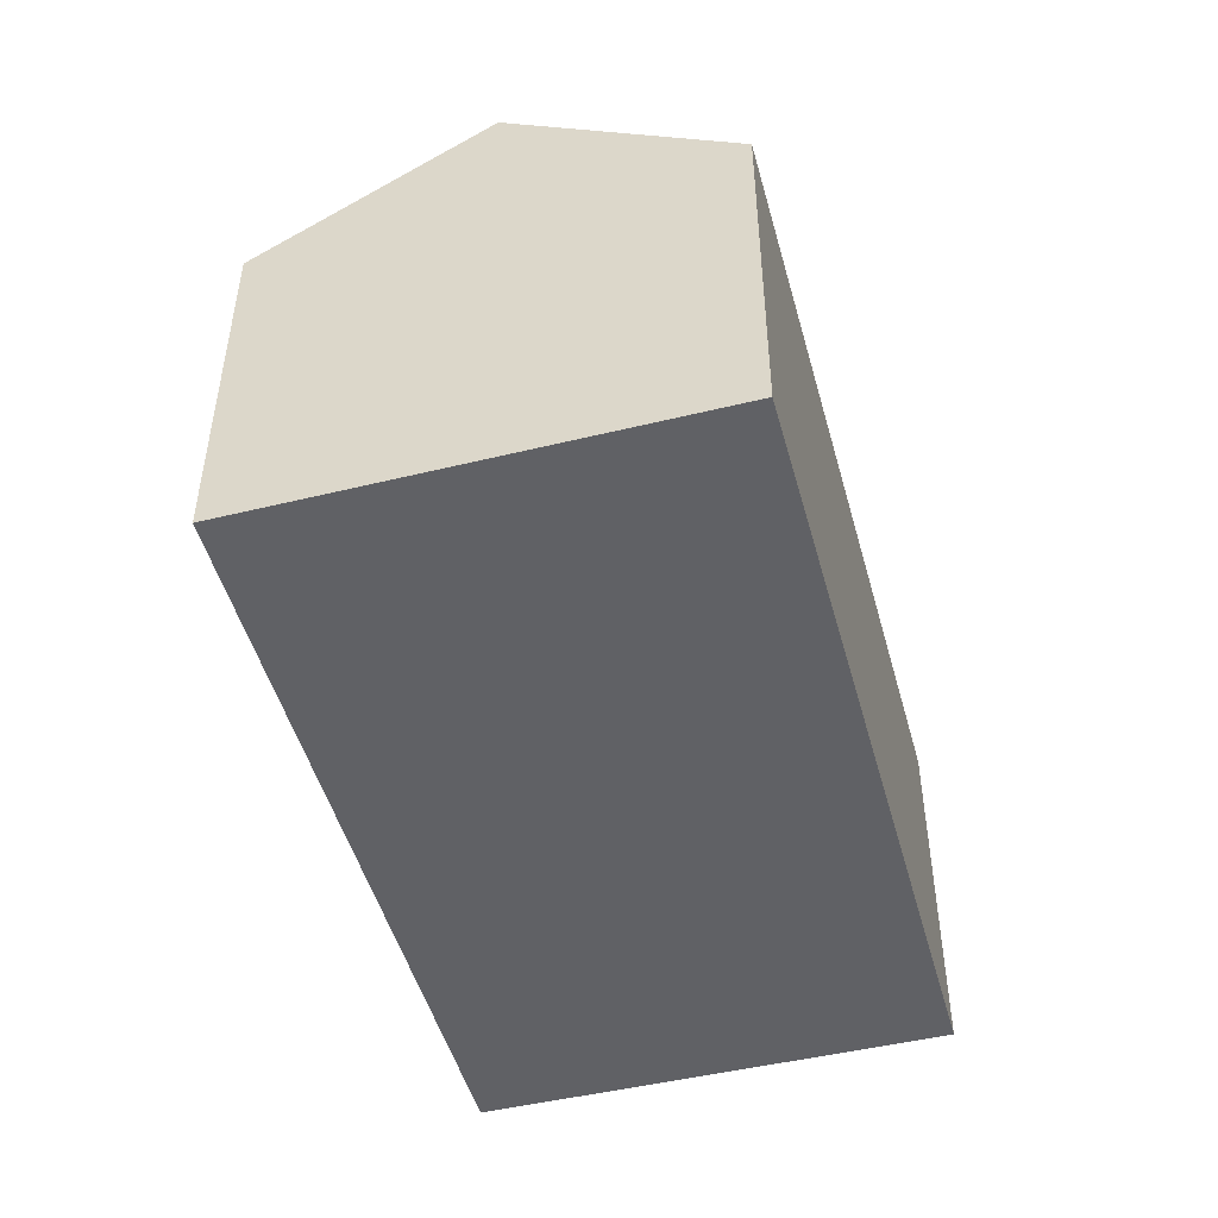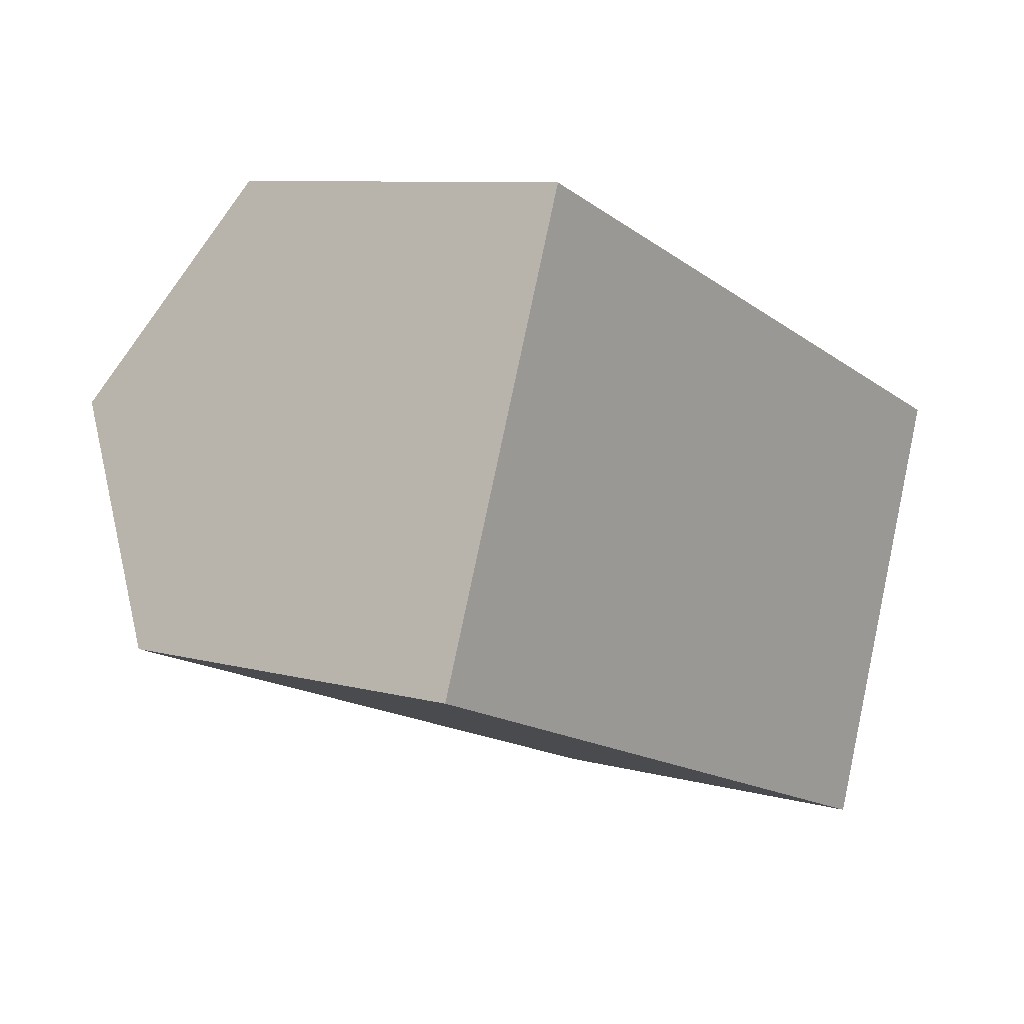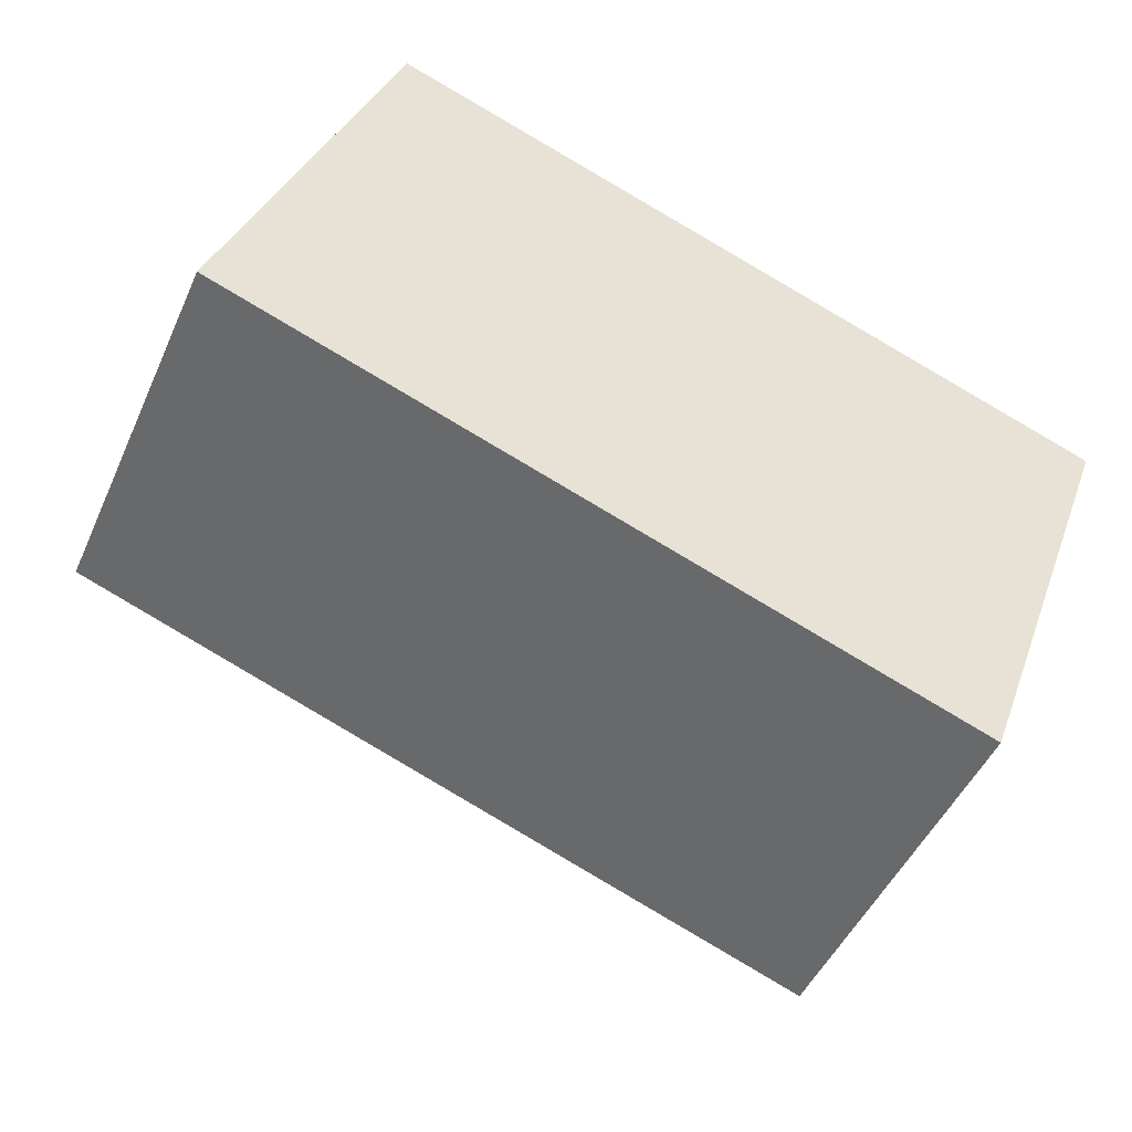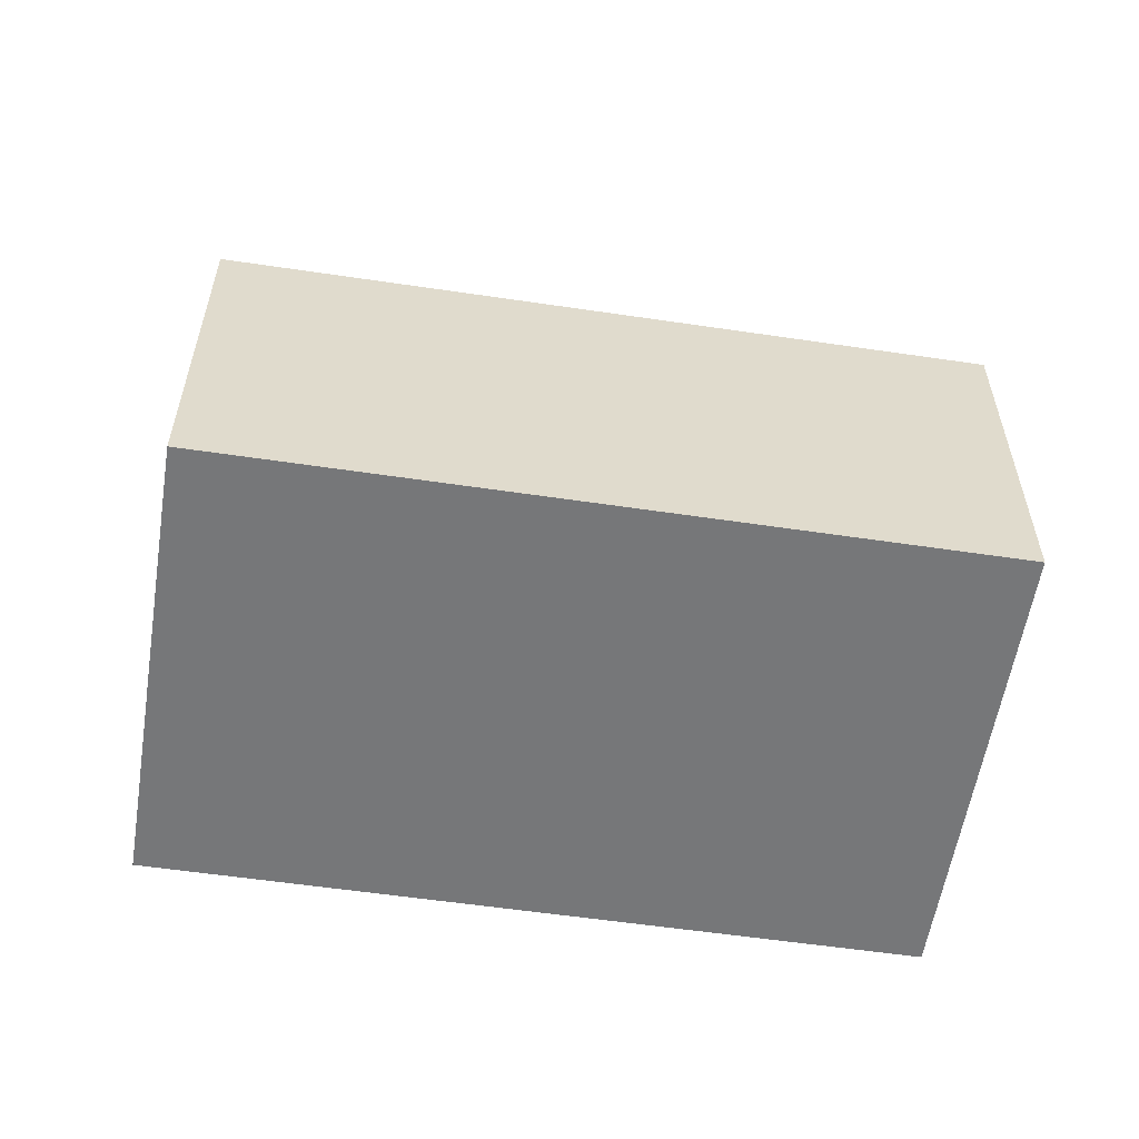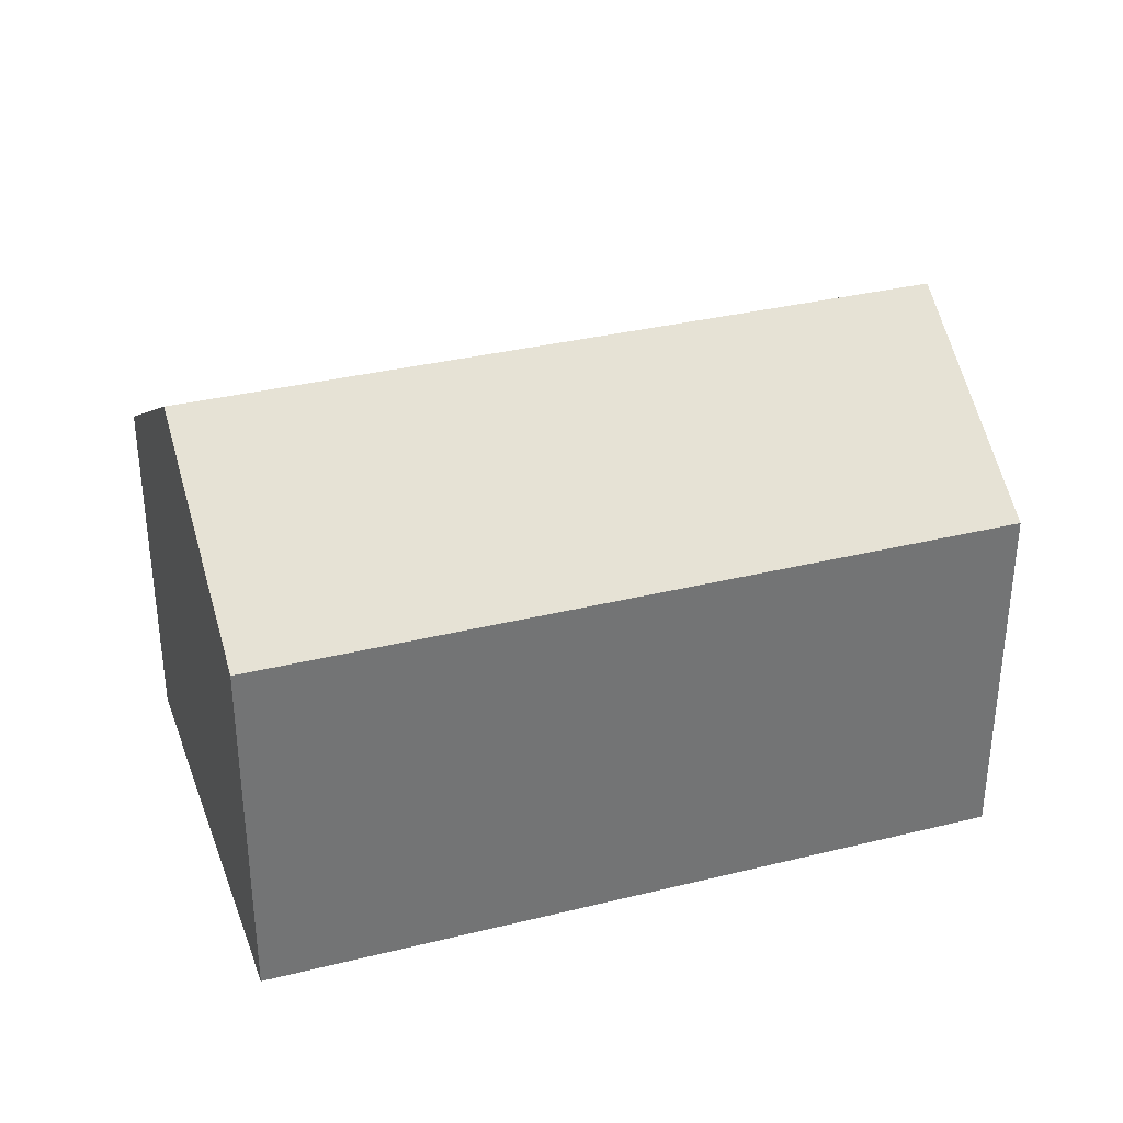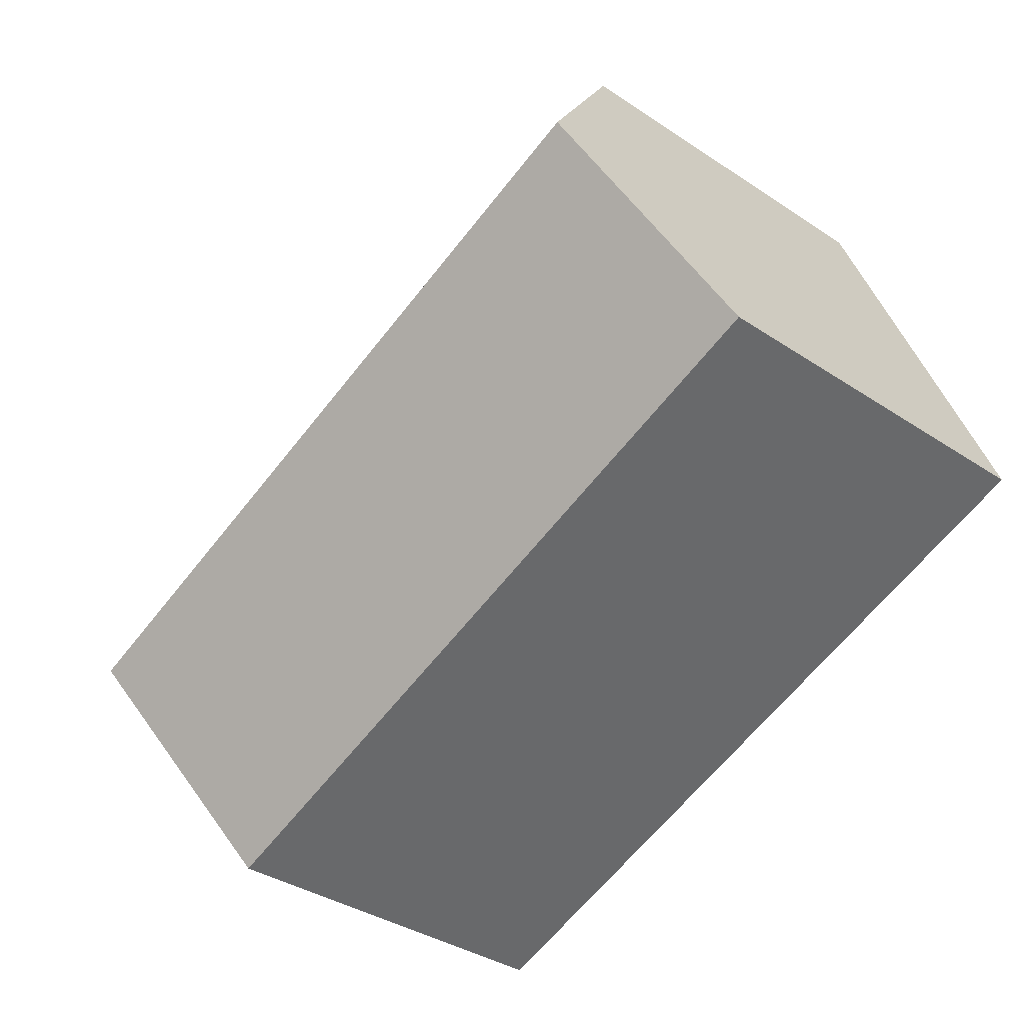
<metadata>
{"format":"obj","ext":"obj","renderer":"f3d","projection":"perspective","resolution":1024,"background":"white","views":[{"elev":-49.0,"azim":125.3,"up":"+Y"},{"elev":8.8,"azim":-53.7,"up":"+Z"},{"elev":-47.6,"azim":-23.3,"up":"+Z"},{"elev":-57.1,"azim":11.3,"up":"+Y"},{"elev":34.3,"azim":1.7,"up":"+Y"},{"elev":-36.7,"azim":-130.8,"up":"+Z"}]}
</metadata>
<code>
v  8.641 5.467 -0.489
v  1.76 3.943 4.69
v  9.5 3.946 1.86
v  0.88 5.467 2.344
v  7.78 3.944 -2.84
v  0 3.944 2.415e-16
v  0 0 0
v  1.76 -2.872e-16 4.69
v  0.88 -1.435e-16 2.344
v  9.5 -1.139e-16 1.86
v  7.78 1.739e-16 -2.84
v  8.641 2.994e-17 -0.489
g defaultobject
f 1 2 3
f 2 1 4
f 5 4 1
f 4 5 6
f 7 4 6
f 4 7 2
f 2 7 8
f 8 7 9
f 2 10 3
f 10 2 8
f 10 1 3
f 1 10 5
f 5 10 11
f 11 10 12
f 11 6 5
f 6 11 7
f 9 10 8
f 10 9 7
f 10 7 11
f 10 11 12

</code>
